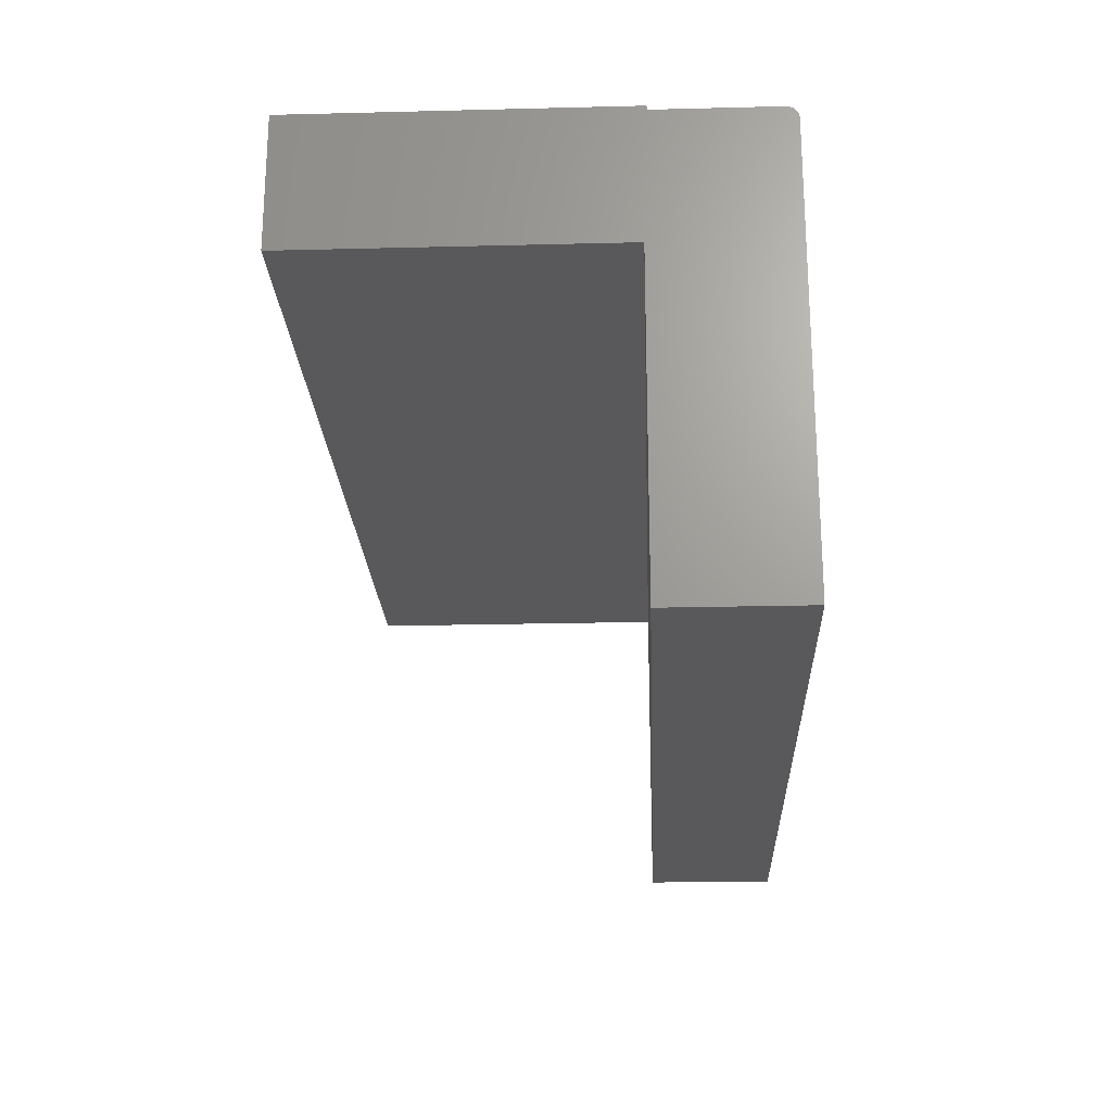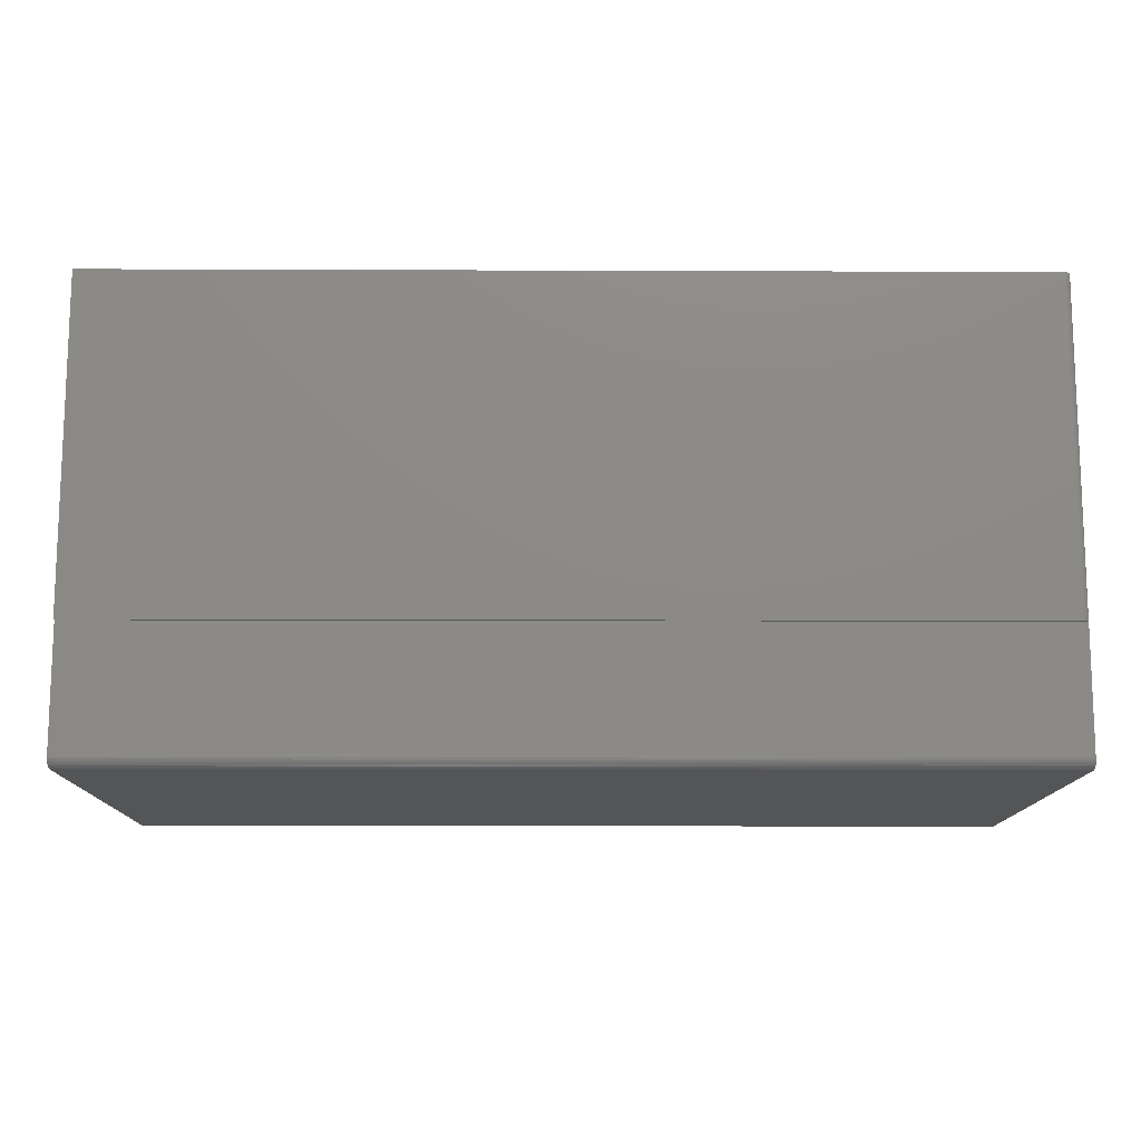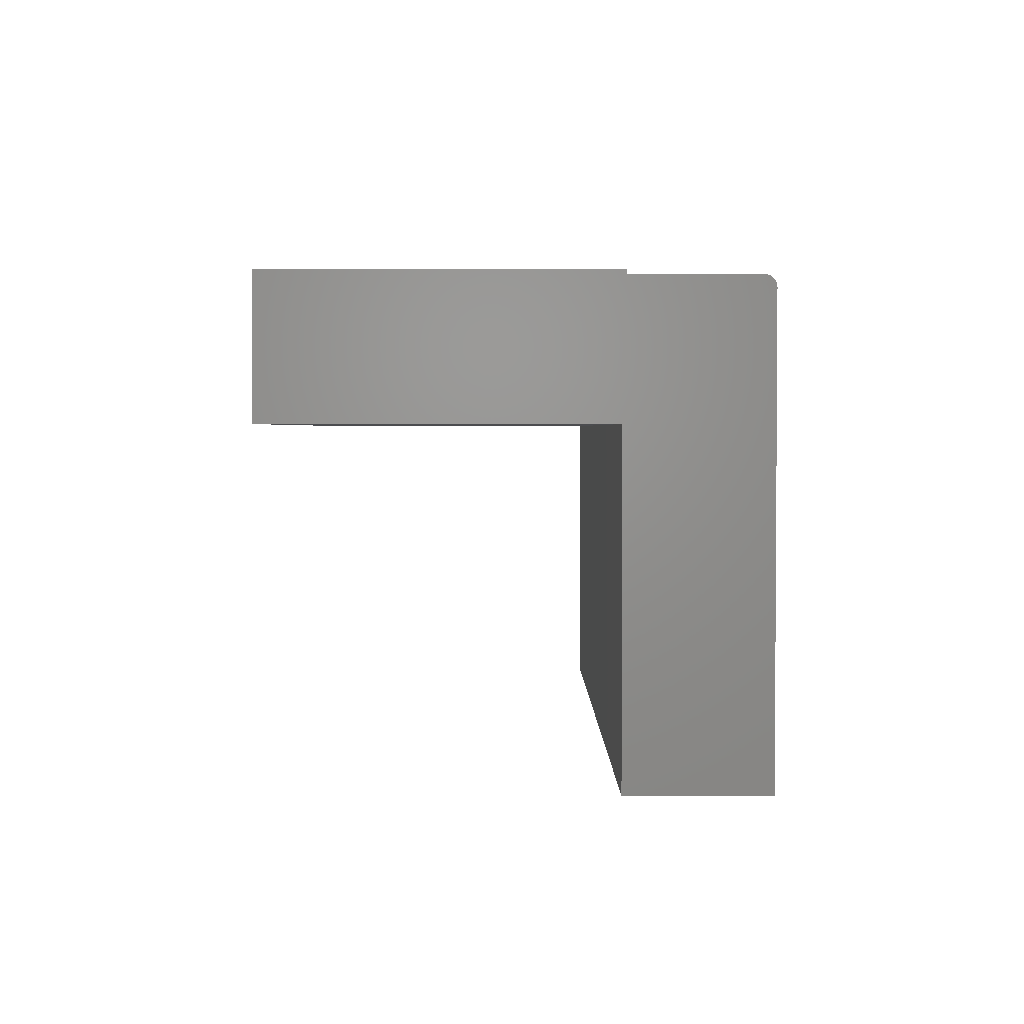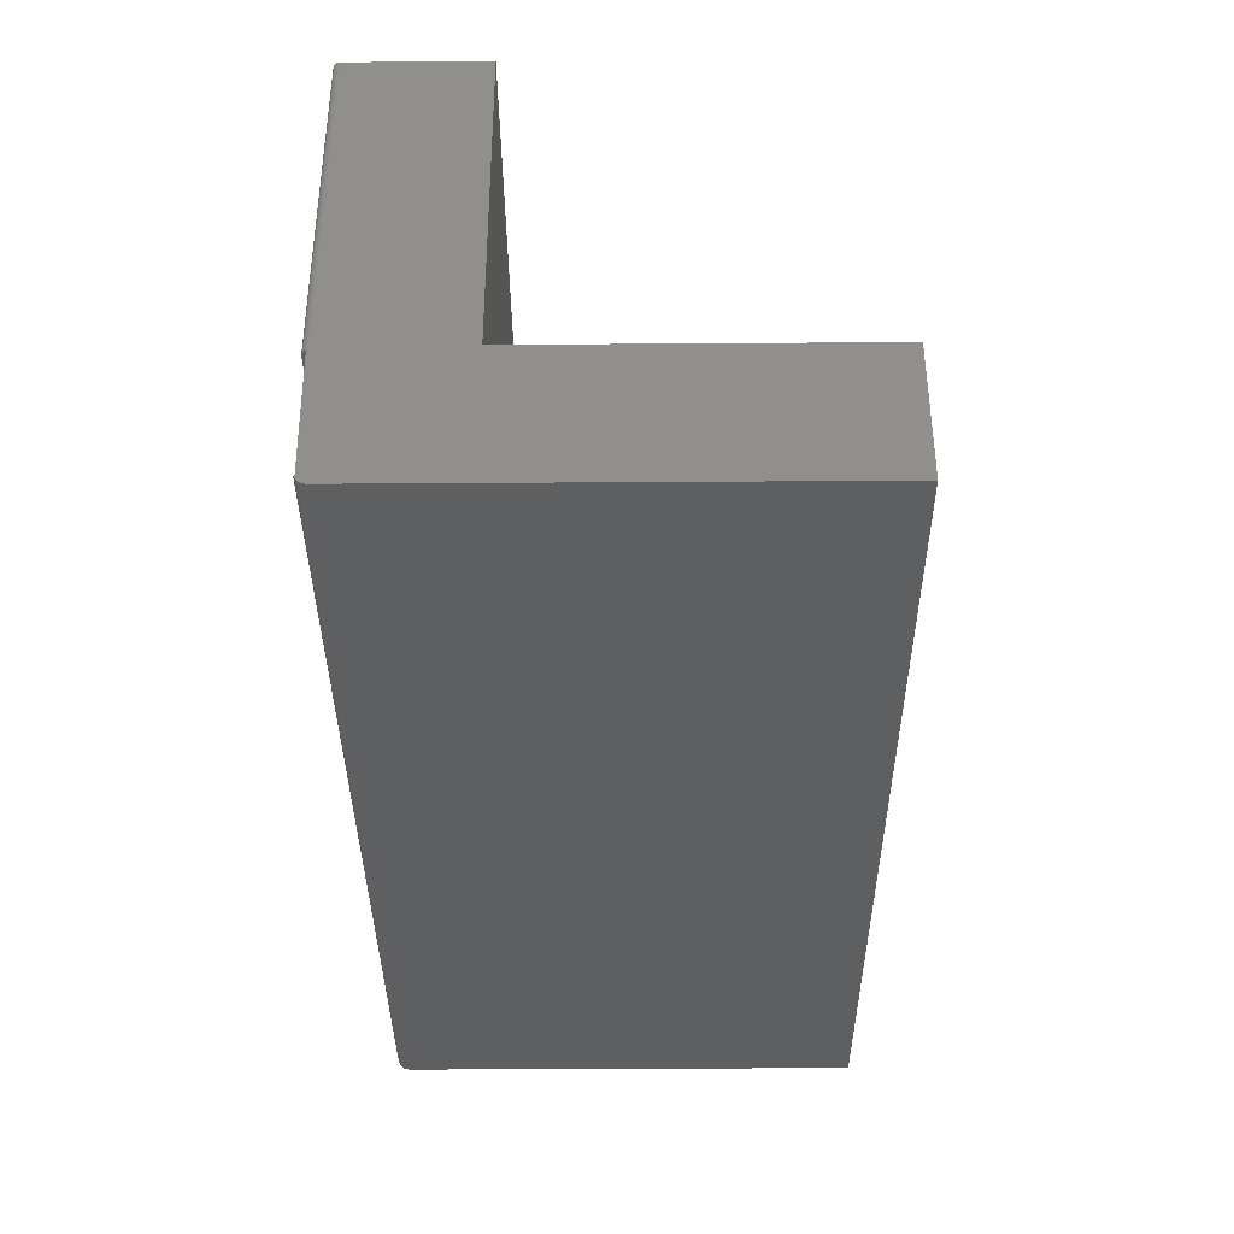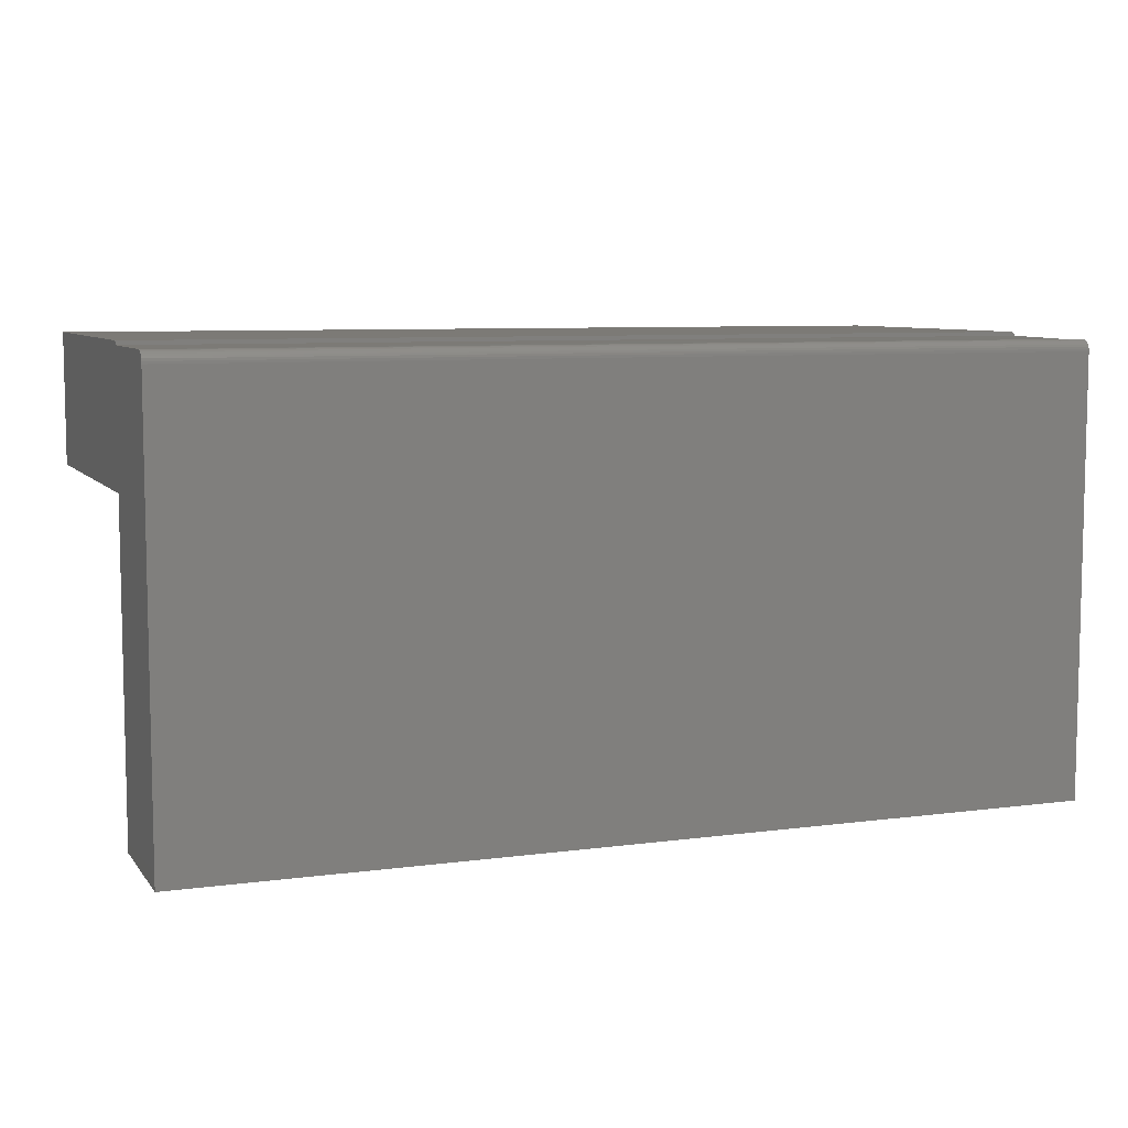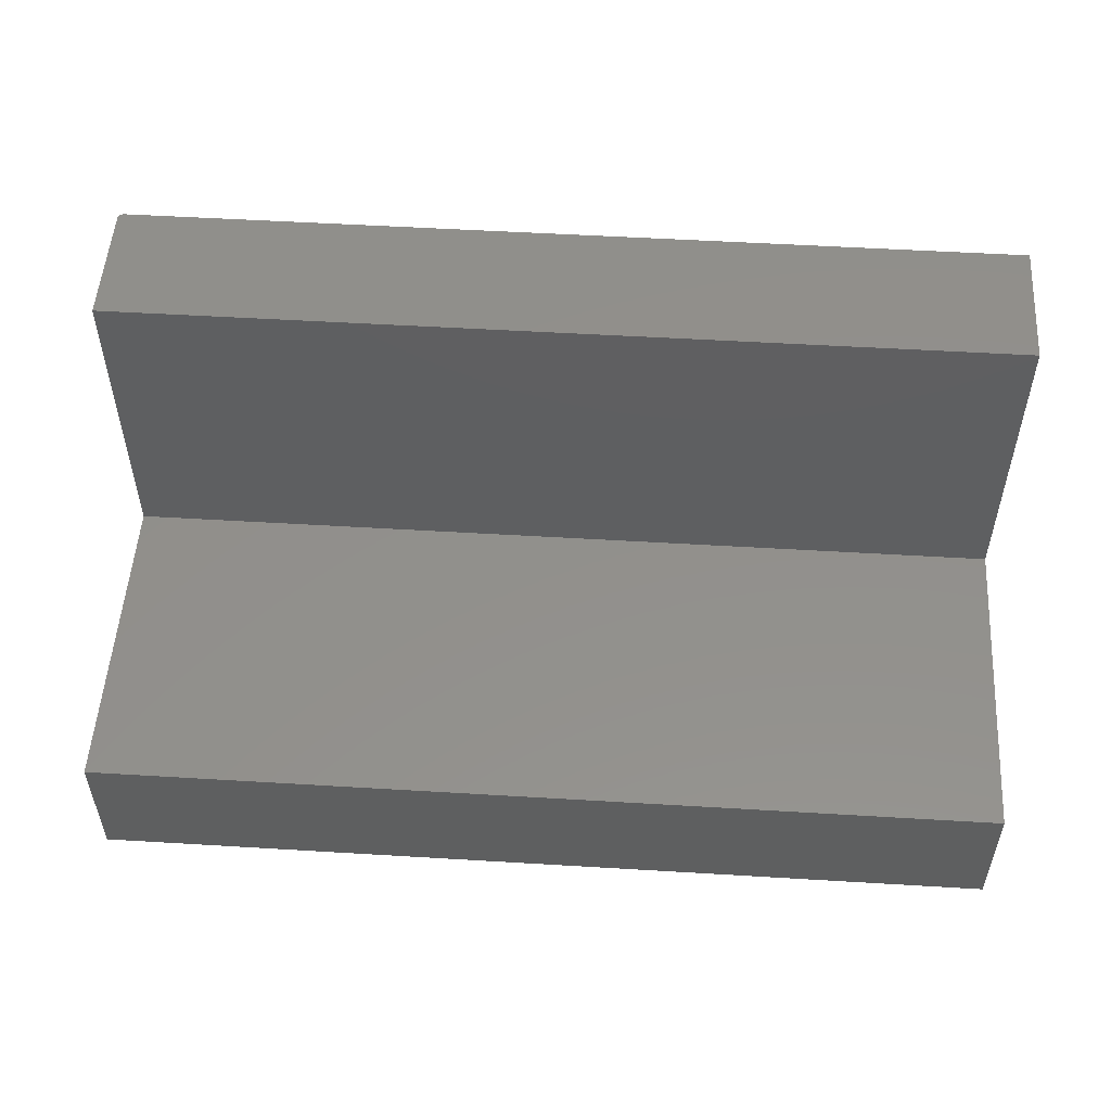
<metadata>
{"format":"stl","ext":"stl","renderer":"f3d","projection":"perspective","resolution":1024,"background":"white","views":[{"elev":-22.1,"azim":92.5,"up":"+Y"},{"elev":-13.0,"azim":179.5,"up":"+Z"},{"elev":2.4,"azim":89.7,"up":"+Y"},{"elev":-37.3,"azim":-89.5,"up":"+Z"},{"elev":7.5,"azim":159.2,"up":"+Y"},{"elev":52.8,"azim":3.7,"up":"+Z"}]}
</metadata>
<code>
# stl→obj: 49 verts, 94 faces
v -0.4531 0.6013 -0.1827
v -0.4531 0.6004 -0.1857
v -0.4531 0.5992 -0.188
v -0.4531 0.5992 0.4062
v -0.4531 0.597 -0.1907
v -0.4531 0.5946 -0.1927
v -0.4531 0.5919 -0.1941
v -0.4531 0.589 -0.195
v -0.4531 0.5859 -0.1953
v -0.4531 0.4297 0.4062
v -0.4531 0.4297 -0.01801
v -0.4531 0 -0.1953
v -0.4531 9.842e-18 -0.01801
v 0.06612 0.4297 0.4062
v 0.2308 0.4297 0.4062
v -0.4518 0.6035 0.4062
v -0.4497 0.6057 0.4062
v -0.4508 0.6047 0.4062
v 0.75 0.4297 0.4062
v 0.75 0.607 0.4062
v -0.4525 0.6022 0.4062
v -0.453 0.6007 0.4062
v -0.4453 0.607 0.4062
v -0.4468 0.6068 0.4062
v -0.4483 0.6064 0.4062
v -0.4467 0.6069 -0.02344
v -0.4493 0.6059 -0.02344
v -0.4481 0.6065 -0.02344
v -0.4453 0.607 -0.02344
v -0.4505 0.605 -0.02344
v -0.4514 0.604 -0.02344
v 0.75 0.607 -0.02344
v 0.75 0.6016 -0.02344
v -0.4528 0.6016 -0.02344
v -0.4522 0.6029 -0.02344
v 0.75 0.6016 -0.1797
v 0.75 0.6013 -0.1827
v 0.75 0.6004 -0.1857
v 0.75 0.5989 -0.1884
v 0.75 0.597 -0.1907
v 0.75 0.5946 -0.1927
v 0.75 0.5919 -0.1941
v 0.75 0.589 -0.195
v 0.75 0.5859 -0.1953
v 0.75 0.4297 -0.01801
v 0.75 7.663e-17 -0.01801
v 0.75 6.679e-17 -0.1953
v 0.06612 0.4297 -0.01801
v 0.2308 0.4297 -0.01801
f 1 2 3
f 4 3 5
f 4 5 6
f 4 6 7
f 4 7 8
f 4 8 9
f 4 9 10
f 10 9 11
f 11 9 12
f 11 12 13
f 14 4 10
f 14 15 4
f 16 17 18
f 4 15 19
f 20 17 16
f 20 16 21
f 20 21 22
f 20 22 4
f 20 4 19
f 17 20 23
f 17 23 24
f 17 24 25
f 26 27 28
f 27 26 29
f 30 27 31
f 32 33 34
f 32 34 35
f 32 35 31
f 32 31 27
f 32 27 29
f 20 32 23
f 23 32 29
f 3 36 1
f 1 36 37
f 1 37 2
f 2 37 38
f 2 38 3
f 3 38 39
f 3 39 5
f 5 39 40
f 5 40 6
f 6 40 41
f 6 41 7
f 7 41 42
f 7 42 8
f 8 42 43
f 8 43 9
f 9 43 44
f 3 34 36
f 36 34 33
f 4 22 3
f 34 3 22
f 34 22 21
f 34 21 35
f 35 21 31
f 31 21 16
f 31 16 30
f 30 16 18
f 30 18 27
f 27 18 17
f 27 17 28
f 28 17 25
f 28 25 26
f 26 25 24
f 26 24 29
f 29 24 23
f 39 38 37
f 39 37 36
f 39 36 33
f 39 33 40
f 20 19 44
f 20 44 43
f 20 43 42
f 20 42 41
f 20 41 40
f 20 40 33
f 20 33 32
f 19 45 44
f 44 45 46
f 44 46 47
f 10 11 14
f 14 11 48
f 14 48 15
f 15 48 49
f 15 49 19
f 19 49 45
f 46 45 49
f 46 49 48
f 46 48 11
f 46 11 13
f 9 44 12
f 12 44 47
f 12 47 13
f 13 47 46

</code>
